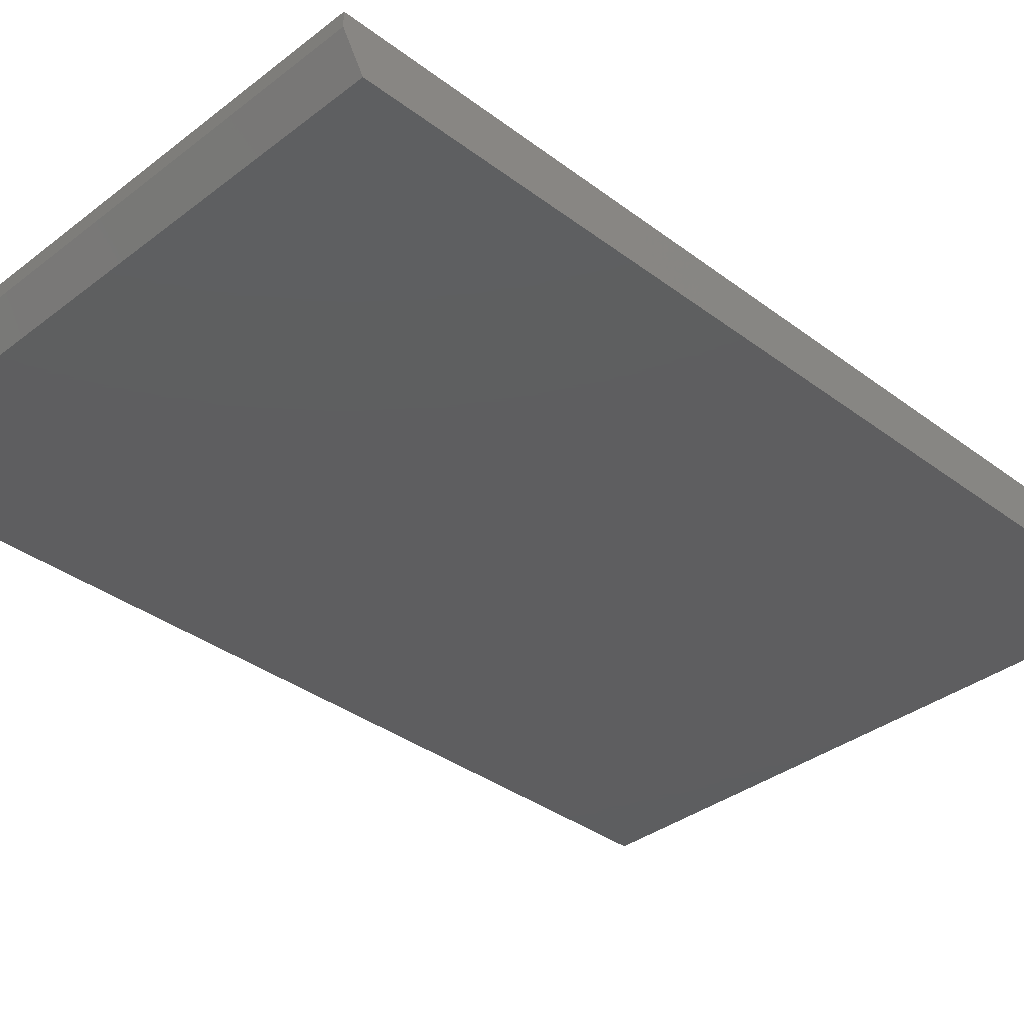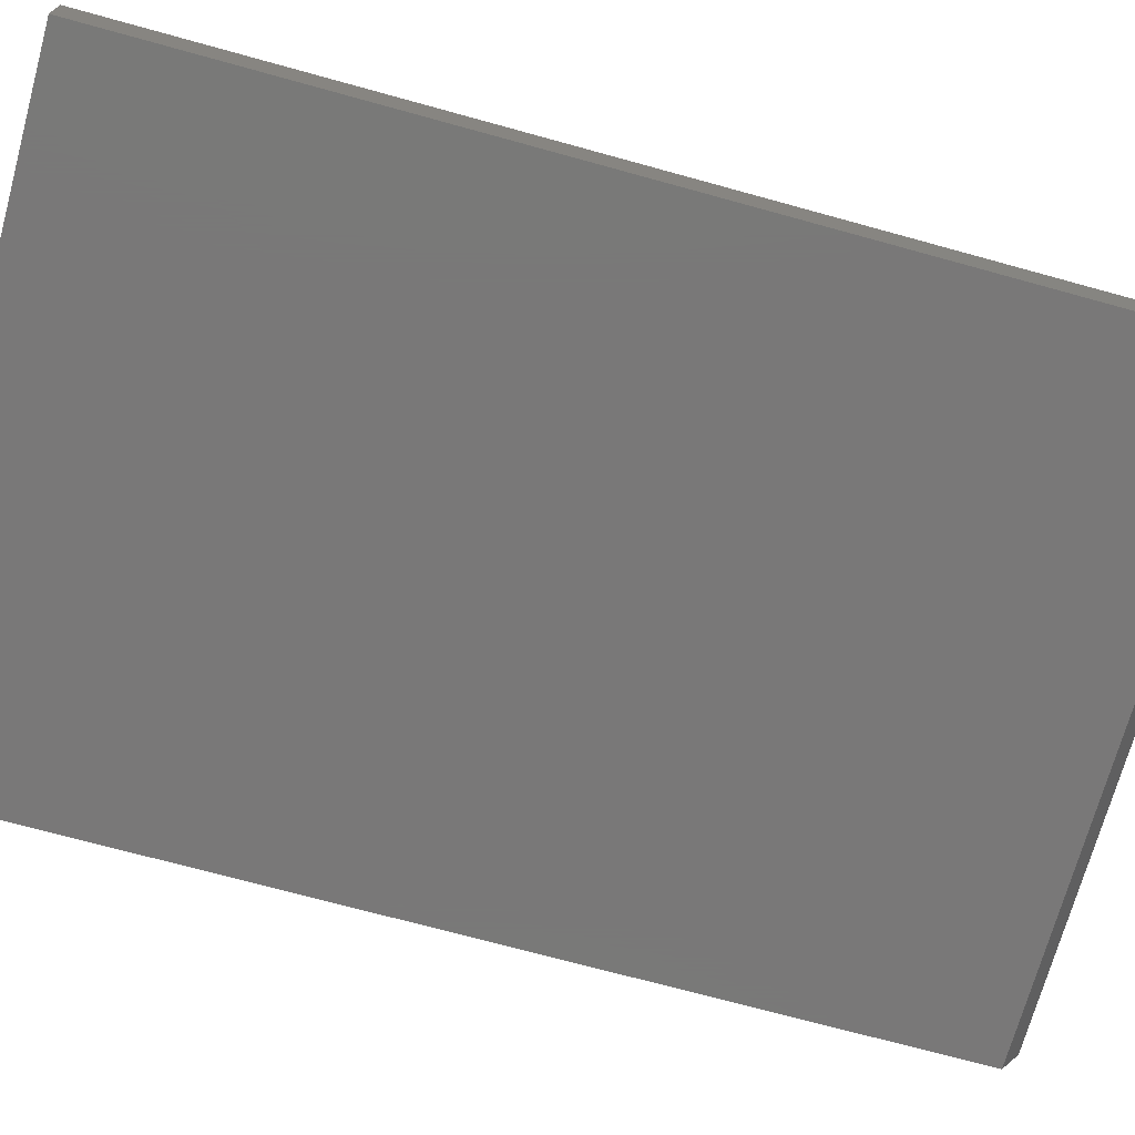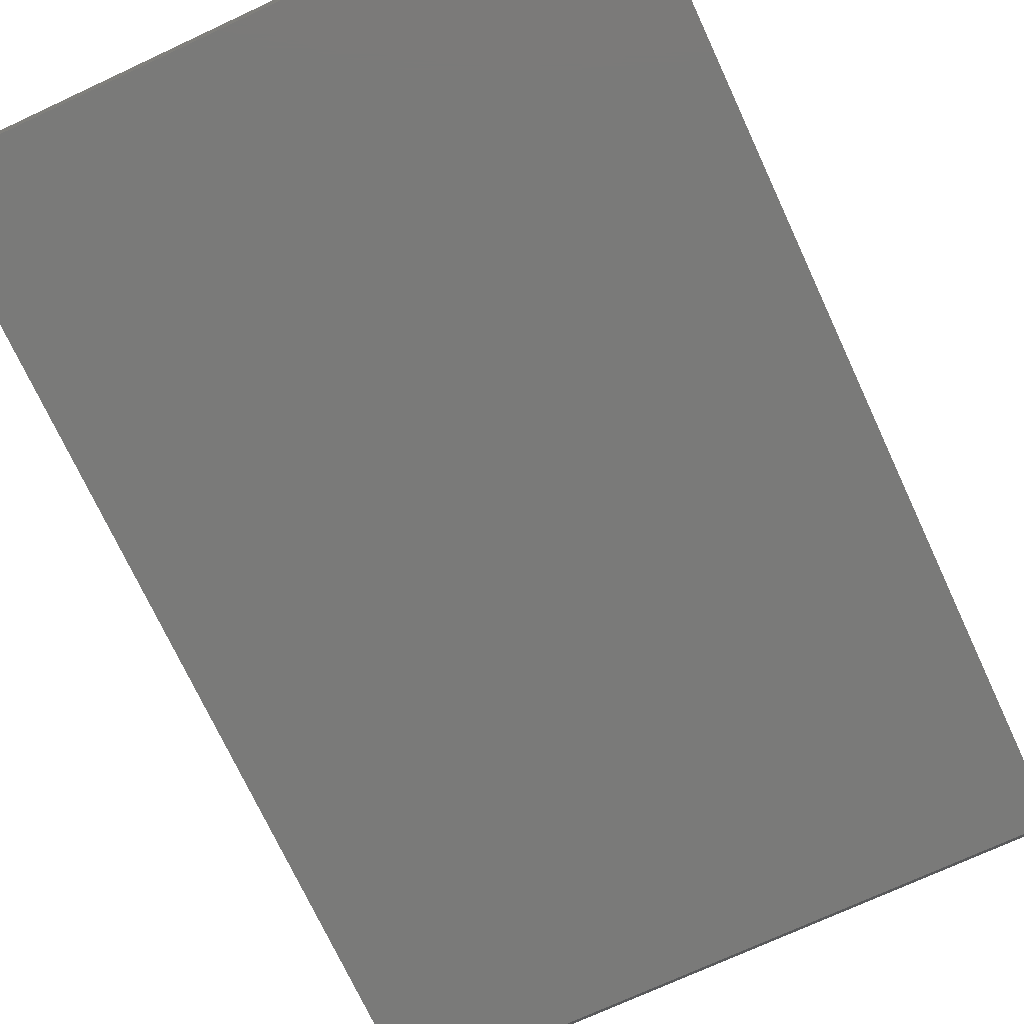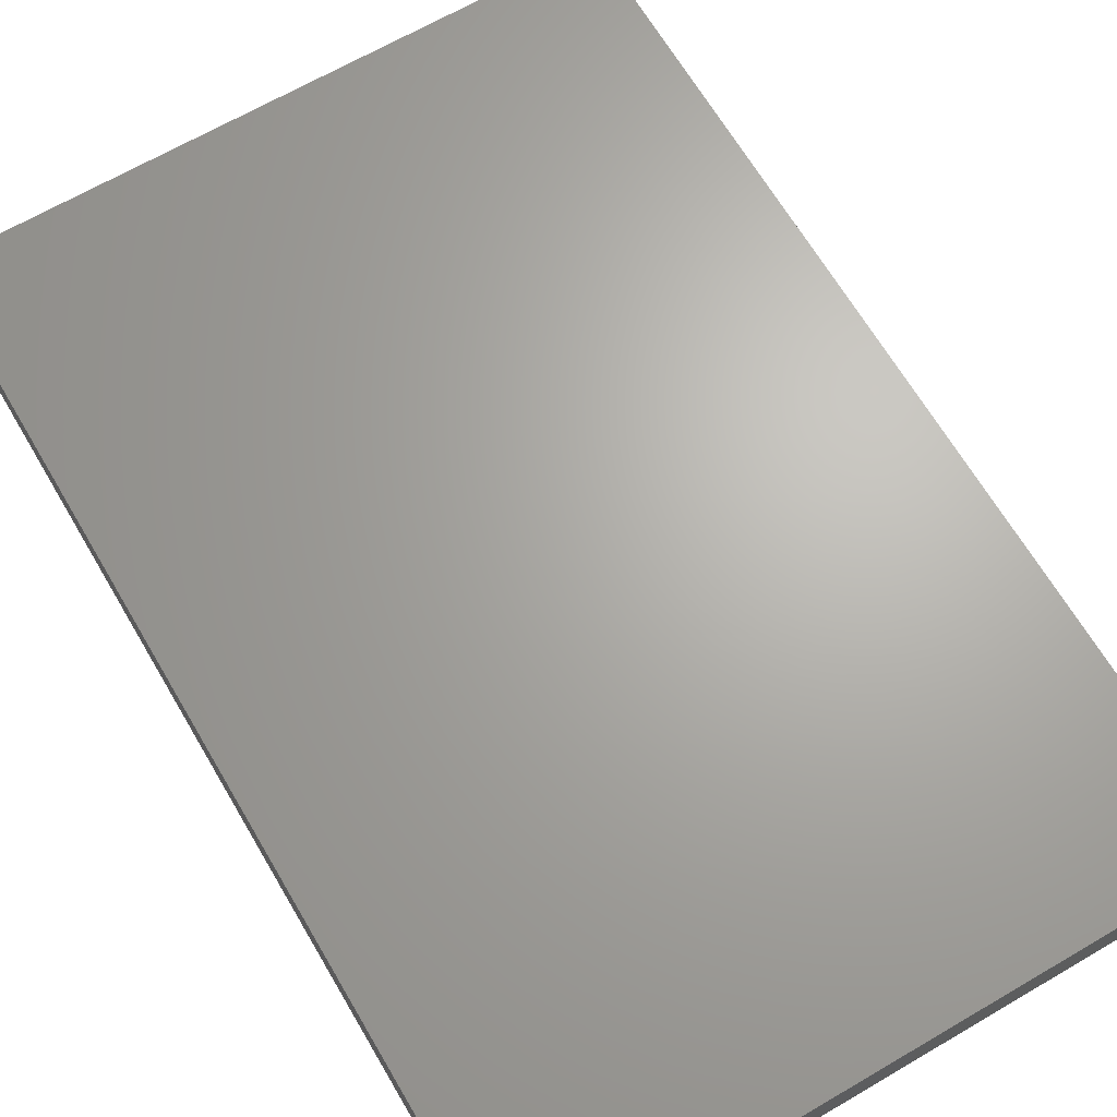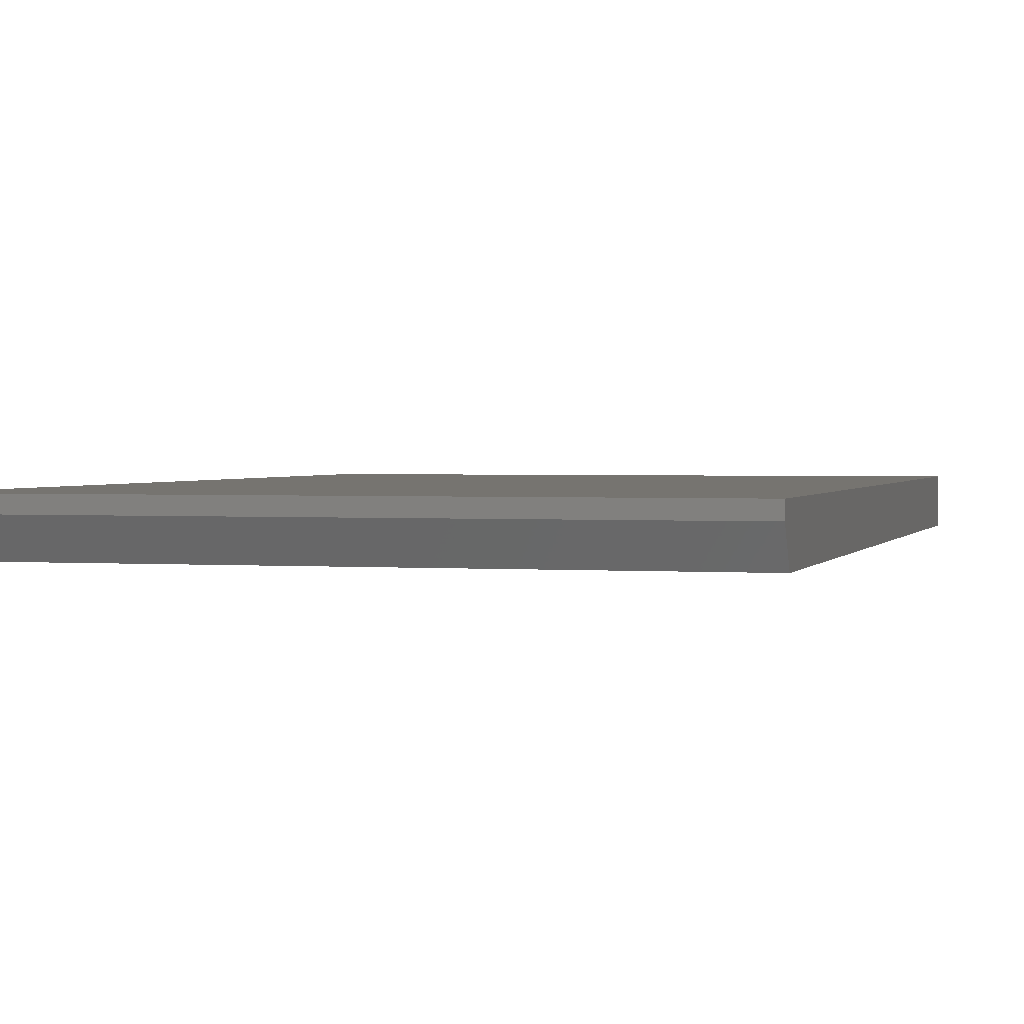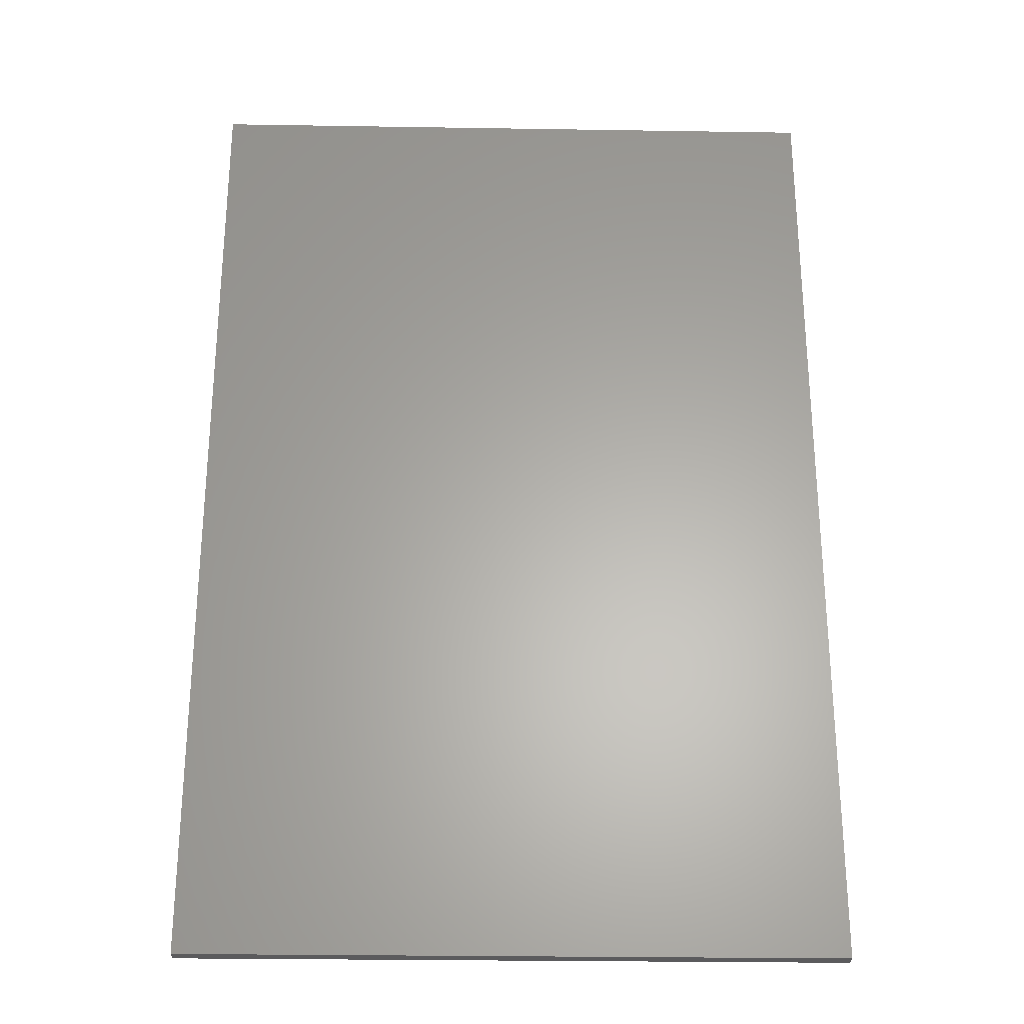
<metadata>
{"format":"stl","ext":"stl","renderer":"f3d","projection":"perspective","resolution":1024,"background":"white","views":[{"elev":-35.7,"azim":45.3,"up":"+Z"},{"elev":-71.4,"azim":-105.4,"up":"+Z"},{"elev":-72.9,"azim":-155.1,"up":"+Z"},{"elev":66.4,"azim":149.6,"up":"+Z"},{"elev":1.7,"azim":15.4,"up":"+Z"},{"elev":-27.4,"azim":-1.4,"up":"+Y"}]}
</metadata>
<code>
# stl→obj: 10 verts, 16 faces
v -0.5 -0.7188 0
v -0.5 0.75 0
v 0.4947 -0.7188 0
v 0.4947 0.75 0
v -0.5 0.75 0.07812
v -0.5 -0.75 0.07812
v -0.5 -0.75 0.05469
v 0.4947 0.75 0.07812
v 0.4947 -0.75 0.07812
v 0.4947 -0.75 0.05469
f 1 2 3
f 3 2 4
f 5 2 6
f 6 2 1
f 6 1 7
f 4 8 3
f 3 8 9
f 3 9 10
f 6 7 9
f 9 7 10
f 7 1 10
f 10 1 3
f 6 9 5
f 5 9 8
f 8 4 5
f 5 4 2

</code>
